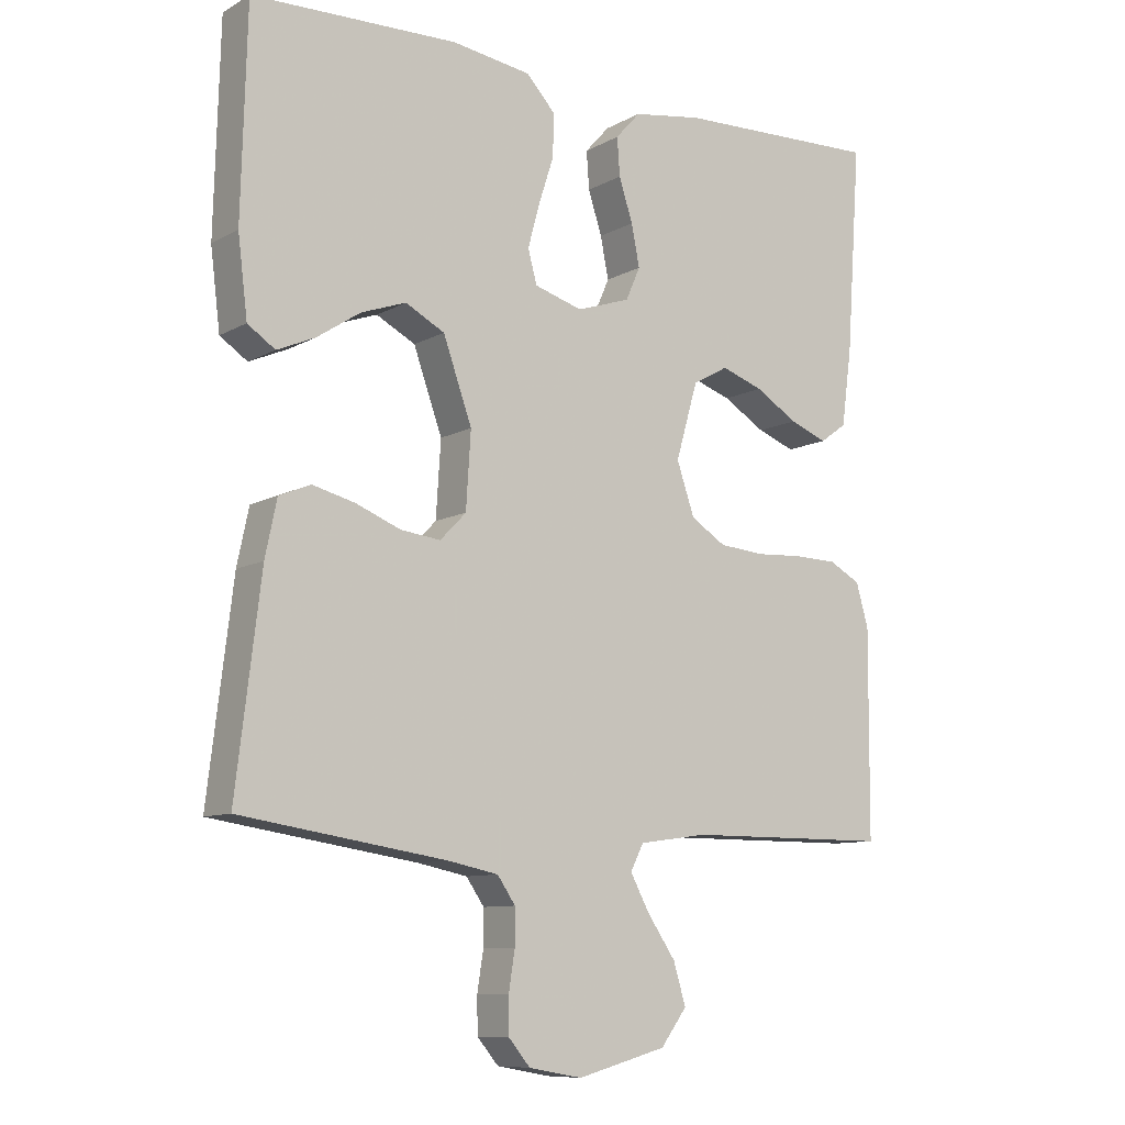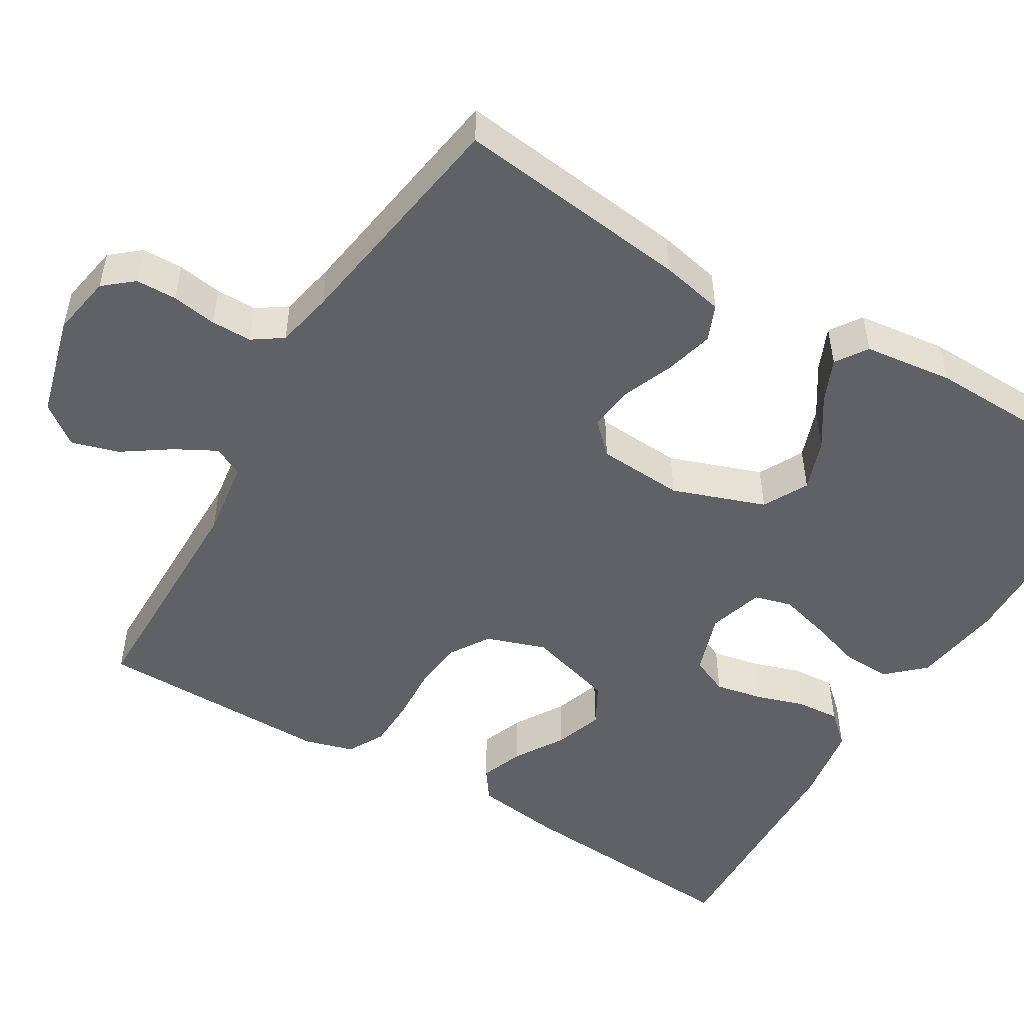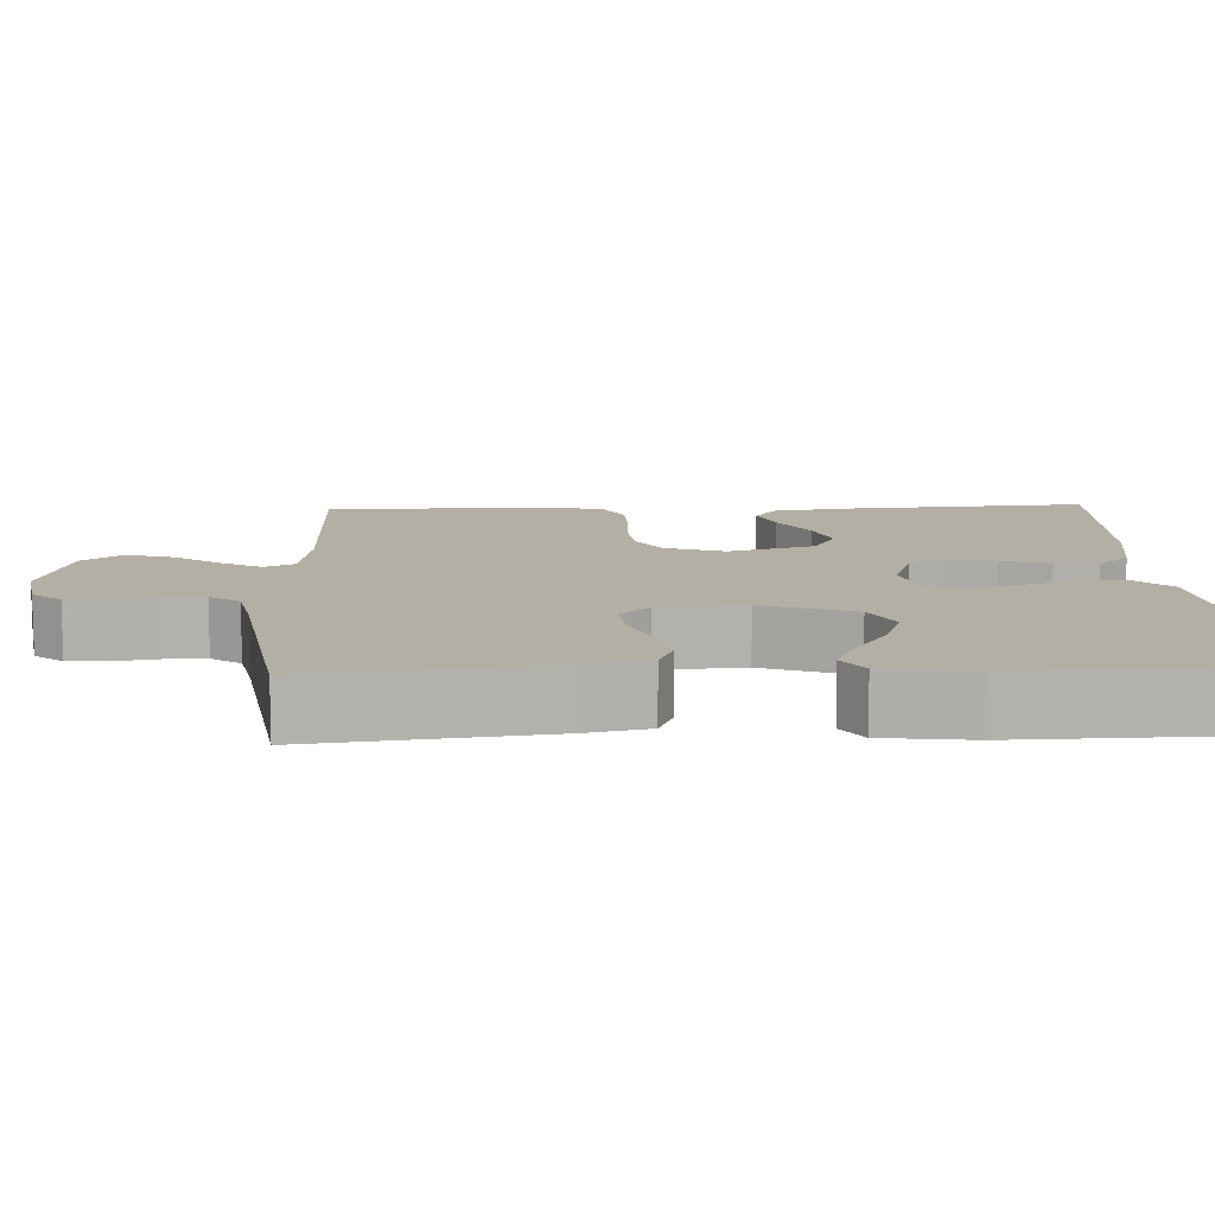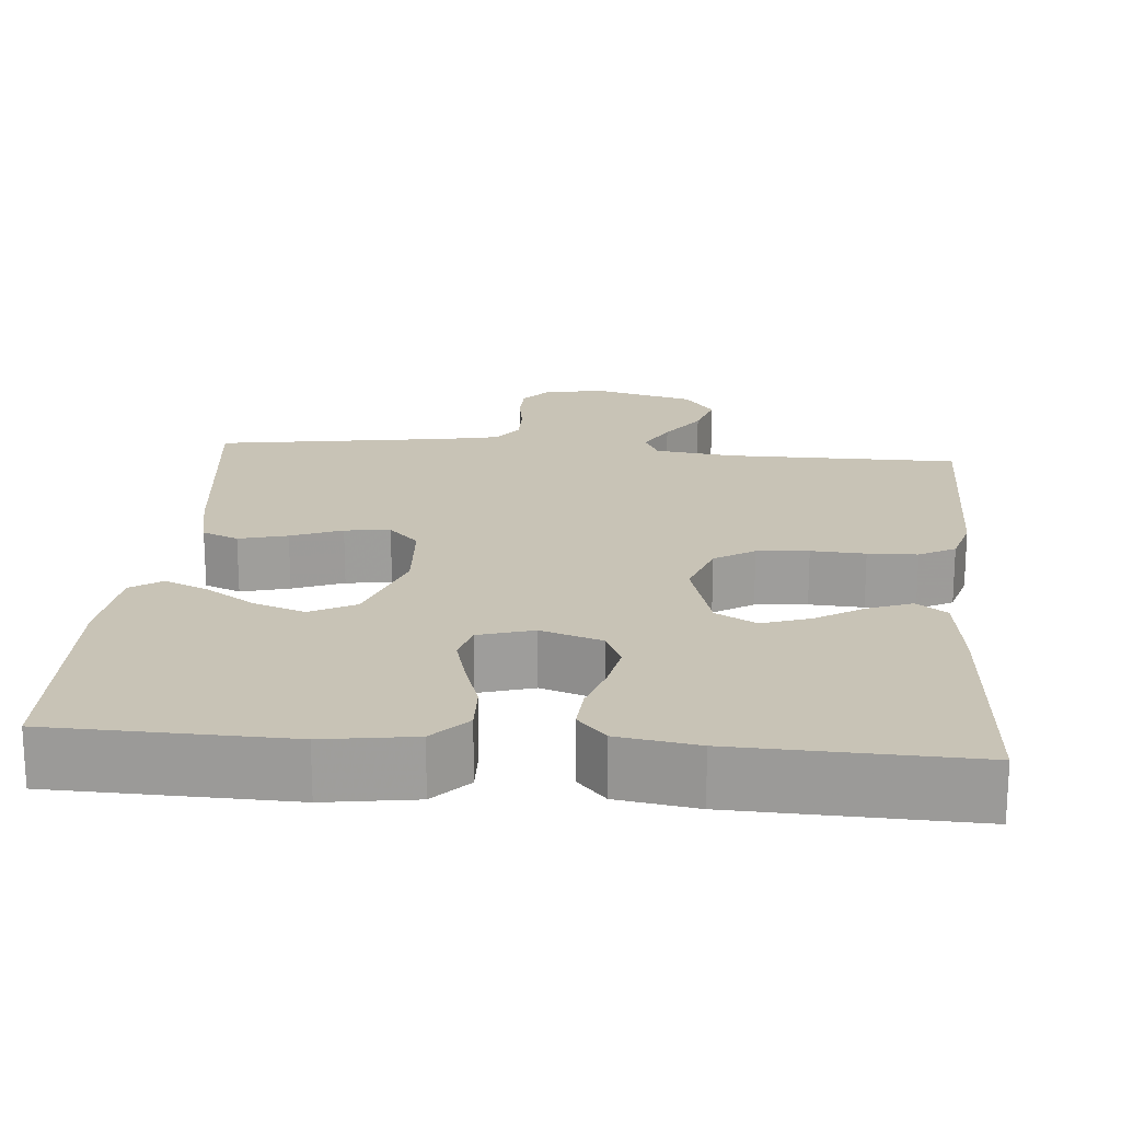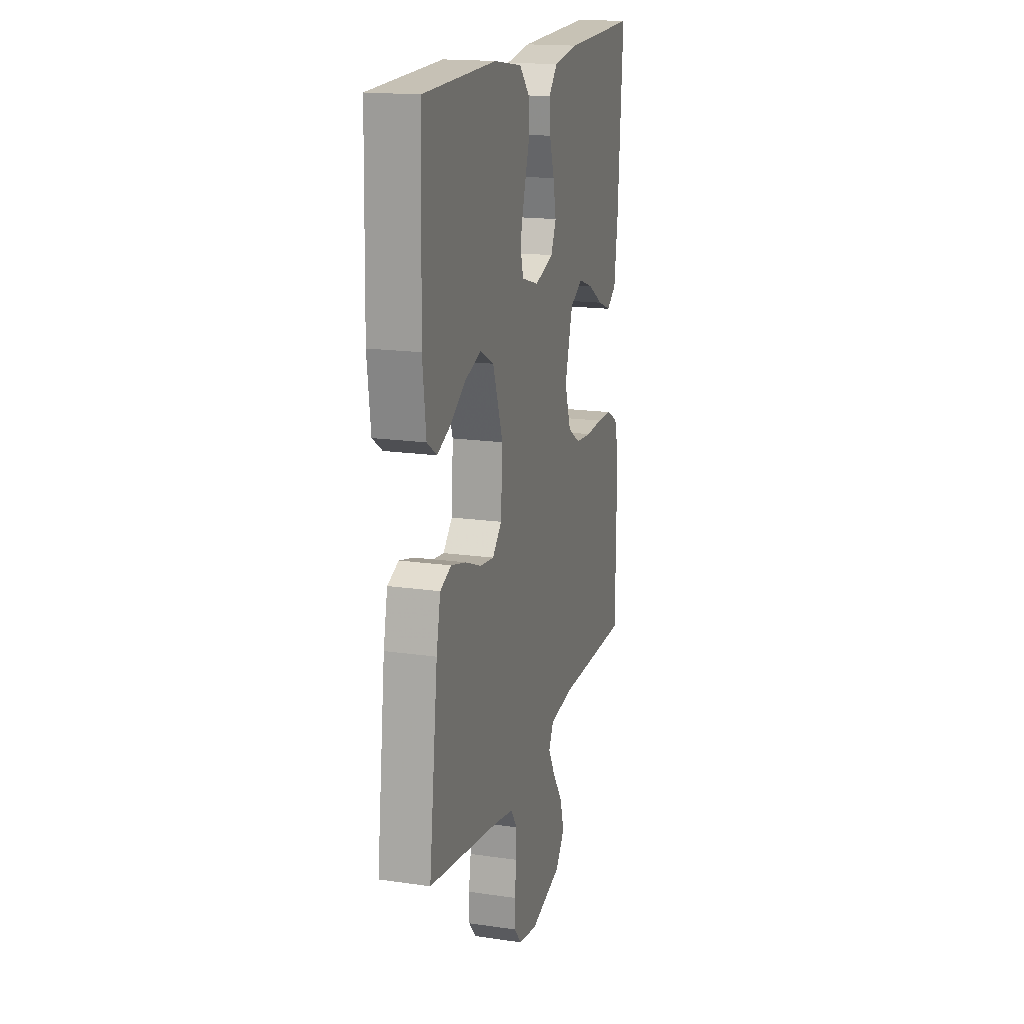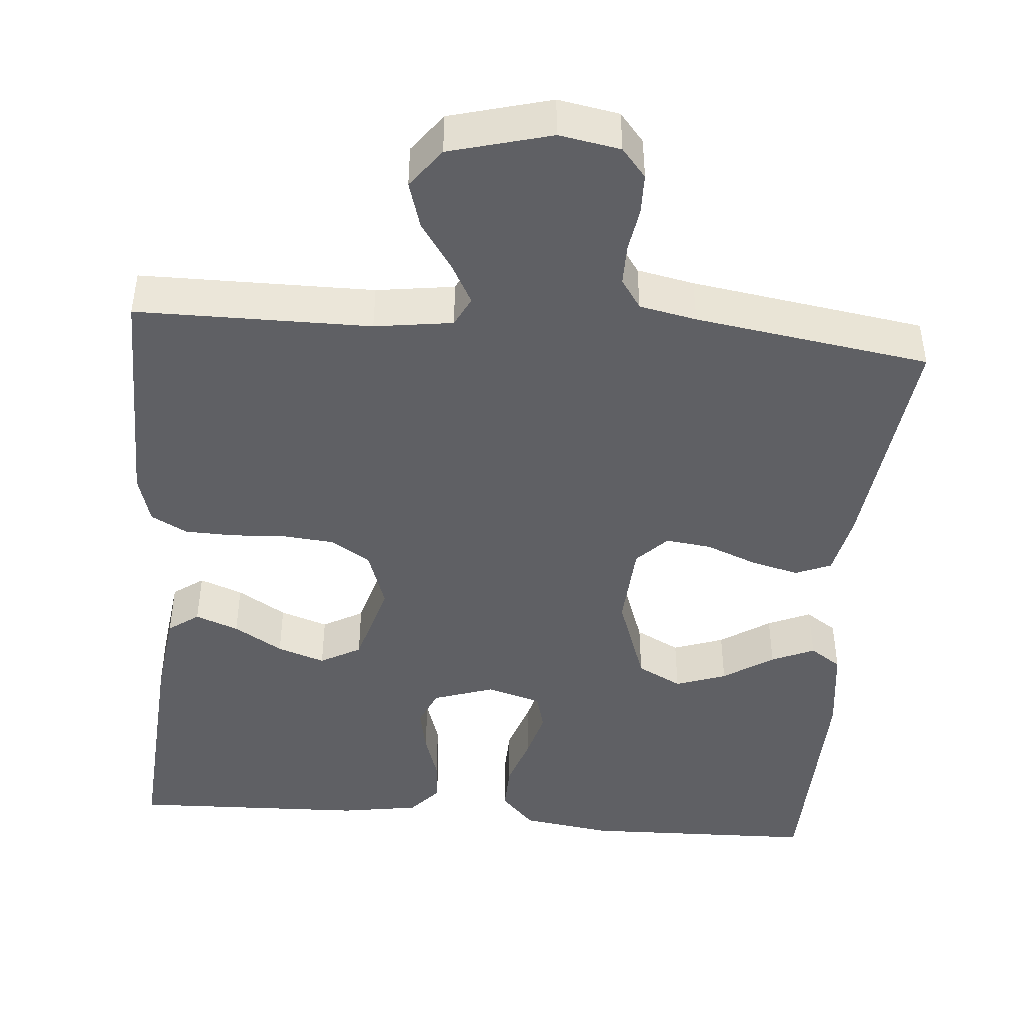
<metadata>
{"format":"obj","ext":"obj","renderer":"f3d","projection":"perspective","resolution":1024,"background":"white","views":[{"elev":-9.6,"azim":-35.7,"up":"+Z"},{"elev":-50.3,"azim":-120.9,"up":"+Y"},{"elev":11.3,"azim":-92.3,"up":"+Y"},{"elev":19.5,"azim":4.9,"up":"+Y"},{"elev":17.3,"azim":-73.9,"up":"+Z"},{"elev":-44.6,"azim":175.2,"up":"+Y"}]}
</metadata>
<code>
v -0.5 0.07 0.5
v -0.2 0.07 0.508
v -0.085 0.07 0.491
v -0.042 0.07 0.445
v -0.044 0.07 0.383
v -0.066 0.07 0.315
v -0.083 0.07 0.252
v -0.07 0.07 0.204
v 0 0.07 0.183
v 0.078 0.07 0.209
v 0.099 0.07 0.257
v 0.087 0.07 0.317
v 0.067 0.07 0.379
v 0.063 0.07 0.434
v 0.099 0.07 0.474
v 0.2 0.07 0.49
v 0.5 0.07 0.5
v 0.479 0.07 0.2
v 0.464 0.07 0.088
v 0.425 0.07 0.06
v 0.37 0.07 0.081
v 0.308 0.07 0.119
v 0.247 0.07 0.14
v 0.195 0.07 0.111
v 0.163 0.07 0
v 0.189 0.07 -0.076
v 0.24 0.07 -0.108
v 0.306 0.07 -0.114
v 0.375 0.07 -0.11
v 0.438 0.07 -0.112
v 0.484 0.07 -0.137
v 0.502 0.07 -0.2
v 0.5 0.07 -0.5
v 0.2 0.07 -0.501
v 0.1 0.07 -0.515
v 0.081 0.07 -0.553
v 0.109 0.07 -0.605
v 0.15 0.07 -0.665
v 0.168 0.07 -0.725
v 0.13 0.07 -0.776
v 0 0.07 -0.811
v -0.078 0.07 -0.797
v -0.109 0.07 -0.76
v -0.11 0.07 -0.708
v -0.101 0.07 -0.651
v -0.101 0.07 -0.599
v -0.127 0.07 -0.561
v -0.2 0.07 -0.546
v -0.5 0.07 -0.5
v -0.464 0.07 -0.2
v -0.447 0.07 -0.119
v -0.401 0.07 -0.1
v -0.339 0.07 -0.116
v -0.274 0.07 -0.142
v -0.216 0.07 -0.149
v -0.178 0.07 -0.11
v -0.171 0.07 0
v -0.213 0.07 0.118
v -0.27 0.07 0.148
v -0.335 0.07 0.125
v -0.399 0.07 0.083
v -0.454 0.07 0.059
v -0.494 0.07 0.086
v -0.508 0.07 0.2
v -0.5 0 0.5
v -0.2 0 0.508
v -0.085 0 0.491
v -0.042 0 0.445
v -0.044 0 0.383
v -0.066 0 0.315
v -0.083 0 0.252
v -0.07 0 0.204
v 0 0 0.183
v 0.078 0 0.209
v 0.099 0 0.257
v 0.087 0 0.317
v 0.067 0 0.379
v 0.063 0 0.434
v 0.099 0 0.474
v 0.2 0 0.49
v 0.5 0 0.5
v 0.479 0 0.2
v 0.464 0 0.088
v 0.425 0 0.06
v 0.37 0 0.081
v 0.308 0 0.119
v 0.247 0 0.14
v 0.195 0 0.111
v 0.163 0 0
v 0.189 0 -0.076
v 0.24 0 -0.108
v 0.306 0 -0.114
v 0.375 0 -0.11
v 0.438 0 -0.112
v 0.484 0 -0.137
v 0.502 0 -0.2
v 0.5 0 -0.5
v 0.2 0 -0.501
v 0.1 0 -0.515
v 0.081 0 -0.553
v 0.109 0 -0.605
v 0.15 0 -0.665
v 0.168 0 -0.725
v 0.13 0 -0.776
v 0 0 -0.811
v -0.078 0 -0.797
v -0.109 0 -0.76
v -0.11 0 -0.708
v -0.101 0 -0.651
v -0.101 0 -0.599
v -0.127 0 -0.561
v -0.2 0 -0.546
v -0.5 0 -0.5
v -0.464 0 -0.2
v -0.447 0 -0.119
v -0.401 0 -0.1
v -0.339 0 -0.116
v -0.274 0 -0.142
v -0.216 0 -0.149
v -0.178 0 -0.11
v -0.171 0 0
v -0.213 0 0.118
v -0.27 0 0.148
v -0.335 0 0.125
v -0.399 0 0.083
v -0.454 0 0.059
v -0.494 0 0.086
v -0.508 0 0.2
f 4 5 6
f 3 4 6
f 2 3 6
f 1 2 6
f 64 1 6
f 63 64 6
f 62 63 6
f 61 62 6
f 60 61 6
f 59 60 6 7
f 58 59 7 8
f 57 58 8 9
f 56 57 9 10
f 52 53 54
f 51 52 54
f 50 51 54
f 49 50 54
f 48 49 54
f 47 48 54 55
f 46 47 55 56
f 43 44 45
f 42 43 45
f 41 42 45
f 40 41 45
f 39 40 45
f 38 39 45
f 37 38 45
f 36 37 45 46
f 46 56 10
f 36 46 10
f 35 36 10
f 32 33 34
f 31 32 34
f 30 31 34
f 29 30 34
f 28 29 34
f 27 28 34 35
f 20 21 22
f 19 20 22
f 18 19 22
f 17 18 22
f 16 17 22
f 15 16 22
f 14 15 22
f 13 14 22
f 12 13 22
f 11 12 22 23
f 10 11 23 24
f 26 27 35
f 25 26 35 10
f 10 24 25
f 70 69 68
f 70 68 67
f 70 67 66
f 70 66 65
f 70 65 128
f 70 128 127
f 70 127 126
f 70 126 125
f 70 125 124
f 71 70 124 123
f 72 71 123 122
f 73 72 122 121
f 74 73 121 120
f 118 117 116
f 118 116 115
f 118 115 114
f 118 114 113
f 118 113 112
f 119 118 112 111
f 120 119 111 110
f 109 108 107
f 109 107 106
f 109 106 105
f 109 105 104
f 109 104 103
f 109 103 102
f 109 102 101
f 110 109 101 100
f 74 120 110
f 74 110 100
f 74 100 99
f 98 97 96
f 98 96 95
f 98 95 94
f 98 94 93
f 98 93 92
f 99 98 92 91
f 86 85 84
f 86 84 83
f 86 83 82
f 86 82 81
f 86 81 80
f 86 80 79
f 86 79 78
f 86 78 77
f 86 77 76
f 87 86 76 75
f 88 87 75 74
f 99 91 90
f 74 99 90 89
f 89 88 74
f 1 65 66 2
f 2 66 67 3
f 3 67 68 4
f 4 68 69 5
f 5 69 70 6
f 6 70 71 7
f 7 71 72 8
f 8 72 73 9
f 9 73 74 10
f 10 74 75 11
f 11 75 76 12
f 12 76 77 13
f 13 77 78 14
f 14 78 79 15
f 15 79 80 16
f 16 80 81 17
f 17 81 82 18
f 18 82 83 19
f 19 83 84 20
f 20 84 85 21
f 21 85 86 22
f 22 86 87 23
f 23 87 88 24
f 24 88 89 25
f 25 89 90 26
f 26 90 91 27
f 27 91 92 28
f 28 92 93 29
f 29 93 94 30
f 30 94 95 31
f 31 95 96 32
f 32 96 97 33
f 33 97 98 34
f 34 98 99 35
f 35 99 100 36
f 36 100 101 37
f 37 101 102 38
f 38 102 103 39
f 39 103 104 40
f 40 104 105 41
f 41 105 106 42
f 42 106 107 43
f 43 107 108 44
f 44 108 109 45
f 45 109 110 46
f 46 110 111 47
f 47 111 112 48
f 48 112 113 49
f 49 113 114 50
f 50 114 115 51
f 51 115 116 52
f 52 116 117 53
f 53 117 118 54
f 54 118 119 55
f 55 119 120 56
f 56 120 121 57
f 57 121 122 58
f 58 122 123 59
f 59 123 124 60
f 60 124 125 61
f 61 125 126 62
f 62 126 127 63
f 63 127 128 64
f 64 128 65 1

</code>
